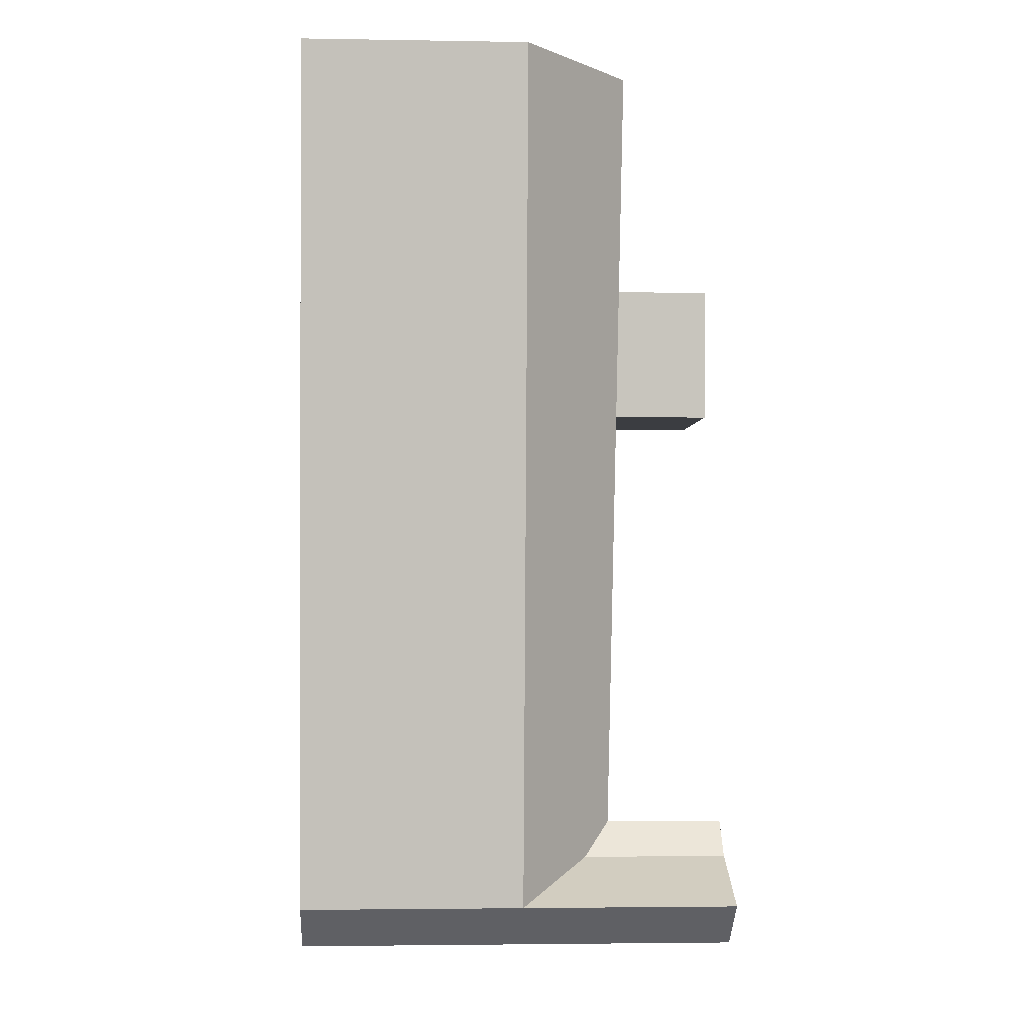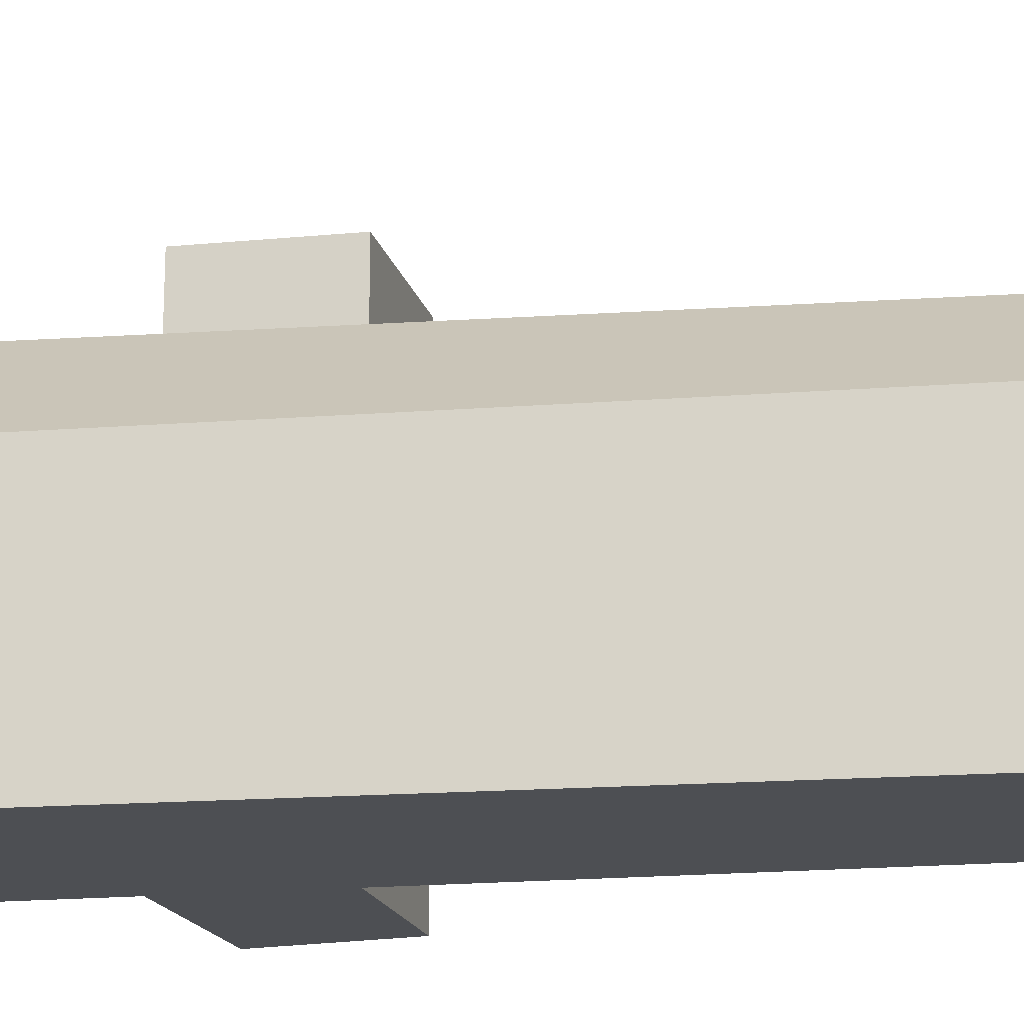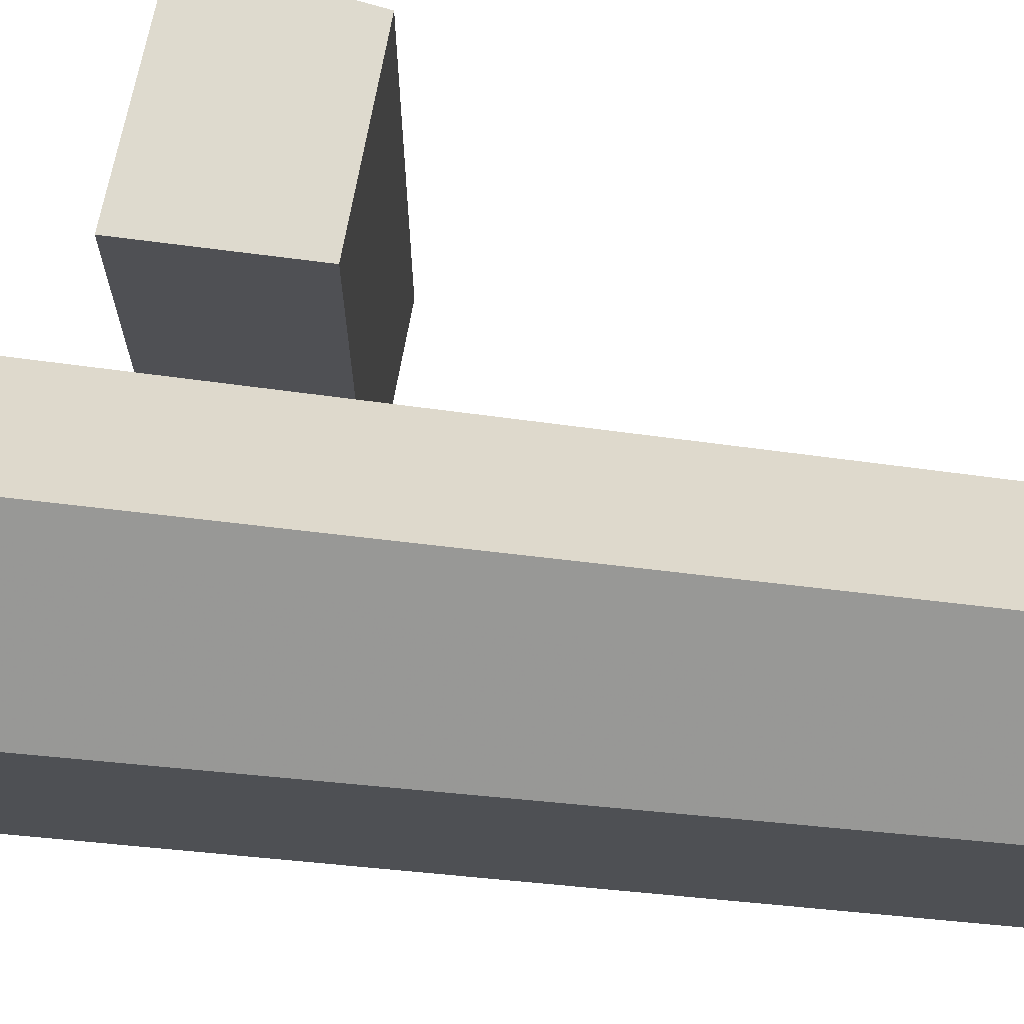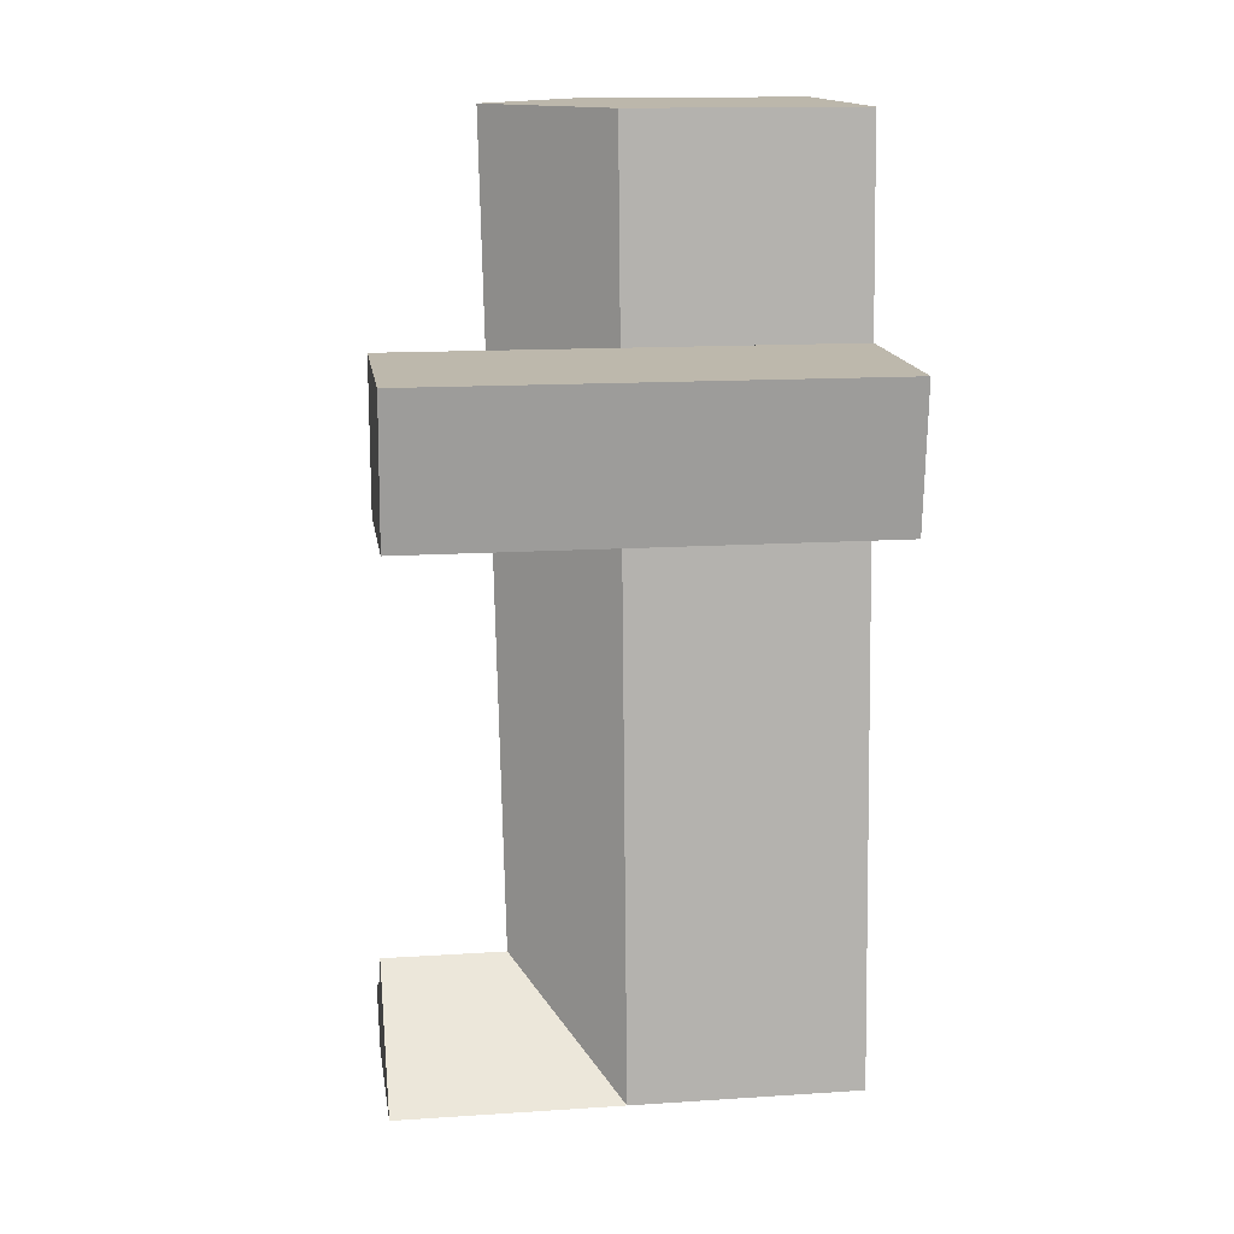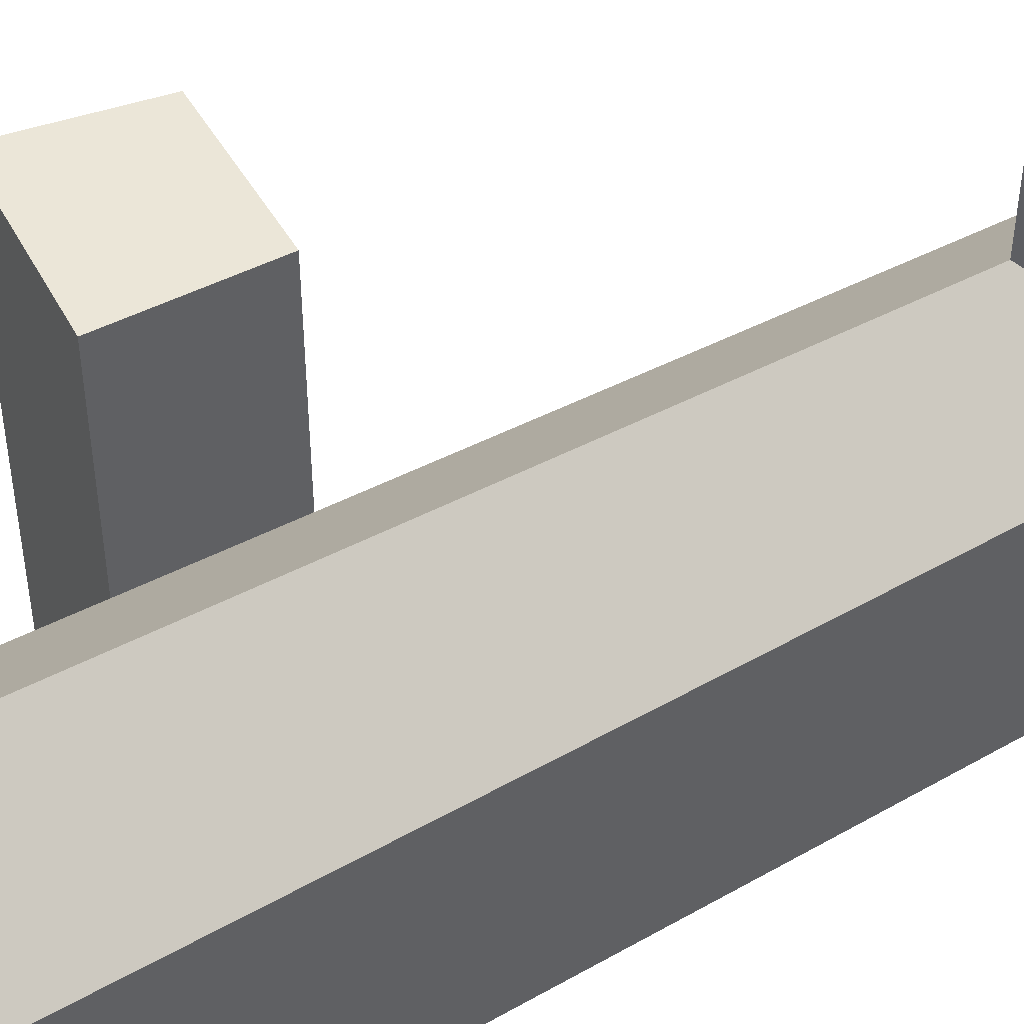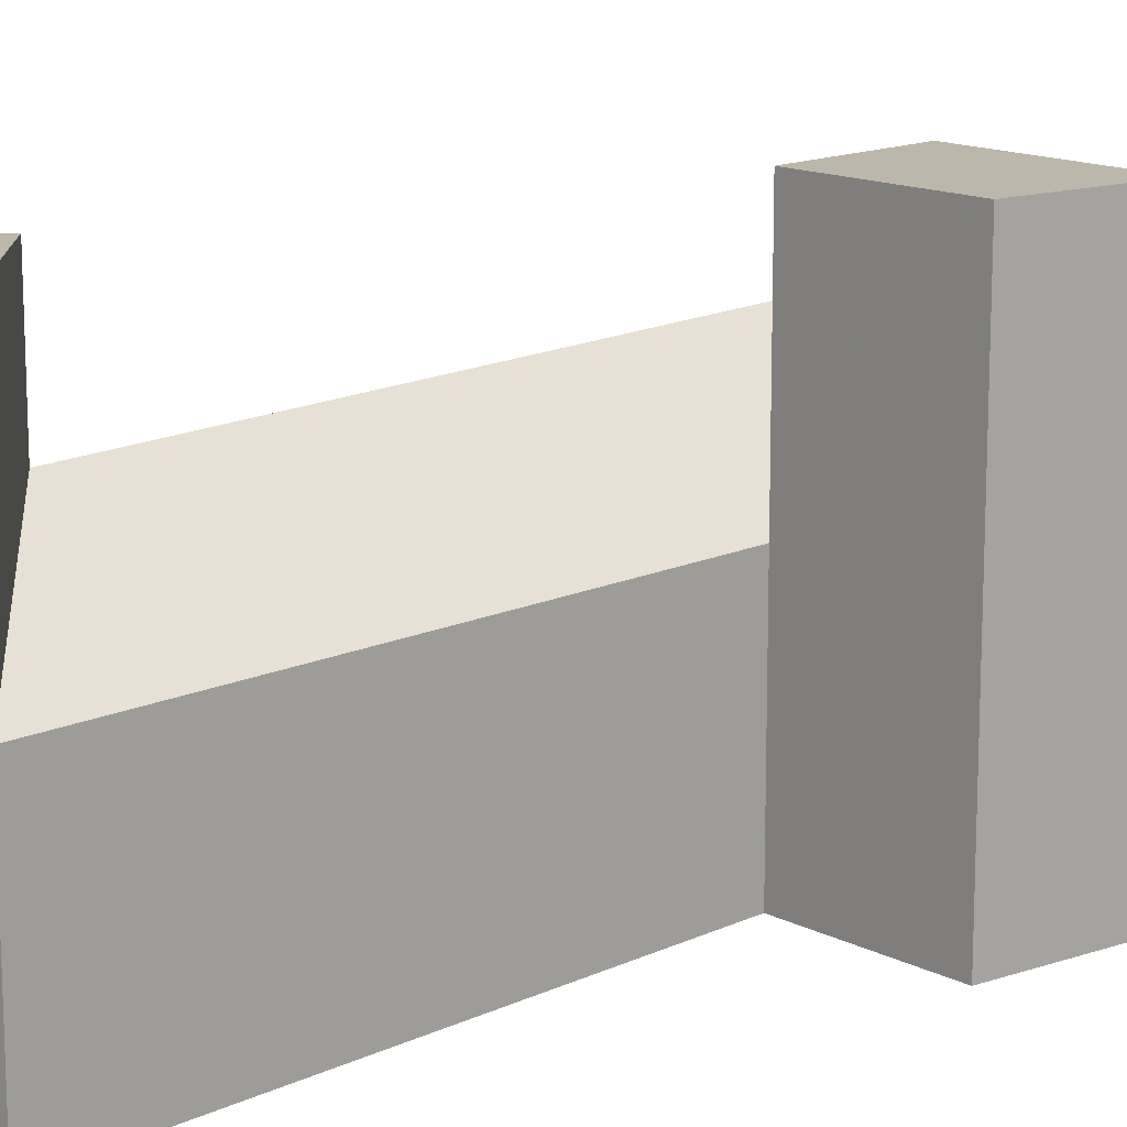
<metadata>
{"format":"obj","ext":"obj","renderer":"f3d","projection":"perspective","resolution":1024,"background":"white","views":[{"elev":-3.2,"azim":86.8,"up":"+Z"},{"elev":-17.9,"azim":104.3,"up":"+Y"},{"elev":71.2,"azim":101.1,"up":"+Y"},{"elev":14.3,"azim":-98.2,"up":"+Z"},{"elev":46.2,"azim":62.7,"up":"+Y"},{"elev":14.4,"azim":-131.7,"up":"+Y"}]}
</metadata>
<code>
v -0.5786 0.05304 -2.882
v -0.4875 0.05304 -2.881
v -0.4919 0.05304 -2.95
v -0.5718 0.05304 -2.949
v -0.4919 -0.05374 -2.95
v -0.4919 0.05304 -2.95
v -0.4875 0.05304 -2.881
v -0.4875 -0.05374 -2.881
v -0.4489 -0.00612 -3.167
v -0.4489 0.05304 -3.167
v -0.5091 0.05304 -3.22
v -0.5091 -0.05374 -3.22
v -0.5091 0.05304 -3.22
v -0.4489 0.05304 -3.167
v -0.4348 0.05304 -3.184
v -0.4208 0.05304 -3.226
v -0.3956 0.05304 -3.205
v -0.5091 -0.1639 -3.22
v -0.5091 -0.05374 -3.22
v -0.5091 0.05304 -3.22
v -0.4208 0.05304 -3.226
v -0.4208 -0.1639 -3.226
v -0.4919 -0.1639 -2.95
v -0.4919 -0.05374 -2.95
v -0.5091 -0.05374 -3.22
v -0.5091 -0.1639 -3.22
v -0.5718 0.05304 -2.949
v -0.4919 0.05304 -2.95
v -0.4919 -0.05374 -2.95
v -0.4919 -0.1639 -2.95
v -0.5718 -0.1639 -2.949
v -0.5786 0.05304 -2.882
v -0.5718 0.05304 -2.949
v -0.5718 -0.1639 -2.949
v -0.5786 -0.1639 -2.882
v -0.4875 -0.1639 -2.881
v -0.4875 -0.05374 -2.881
v -0.4875 0.05304 -2.881
v -0.5786 0.05304 -2.882
v -0.5786 -0.1639 -2.882
v -0.4812 -0.1639 -2.782
v -0.4812 -0.05374 -2.782
v -0.4875 -0.05374 -2.881
v -0.4875 -0.1639 -2.881
v -0.4172 -0.000136 -2.782
v -0.4348 0.05304 -3.184
v -0.4489 0.05304 -3.167
v -0.4489 -0.00612 -3.167
v -0.4348 -0.01929 -3.184
v -0.3956 -0.05374 -3.205
v -0.3956 0.05304 -3.205
v -0.4348 0.05304 -3.184
v -0.4348 -0.01929 -3.184
v -0.3956 0.05304 -3.205
v -0.3956 -0.05374 -3.205
v -0.3956 -0.1639 -3.205
v -0.4208 -0.1639 -3.226
v -0.4208 0.05304 -3.226
v -0.5786 -0.1639 -2.882
v -0.5718 -0.1639 -2.949
v -0.4919 -0.1639 -2.95
v -0.4875 -0.1639 -2.881
v -0.5091 -0.1639 -3.22
v -0.4208 -0.1639 -3.226
v -0.4812 -0.1639 -2.782
v -0.3956 -0.1639 -3.205
v -0.353 -0.1639 -2.782
v -0.353 -0.05374 -2.782
v -0.4172 -0.000136 -2.782
v -0.4812 -0.05374 -2.782
v -0.4812 -0.1639 -2.782
v -0.353 -0.1639 -2.782
v -0.3956 -0.05374 -3.205
v -0.353 -0.05374 -2.782
v -0.353 -0.1639 -2.782
v -0.3956 -0.1639 -3.205
f 1 2 3
f 1 3 4
f 5 6 7
f 5 7 8
f 9 10 11
f 9 11 12
f 13 14 15
f 16 13 15
f 17 16 15
f 18 19 20
f 18 20 21
f 18 21 22
f 23 24 25
f 23 25 26
f 27 28 29
f 27 29 30
f 27 30 31
f 32 33 34
f 32 34 35
f 36 37 38
f 36 38 39
f 36 39 40
f 41 42 43
f 41 43 44
f 45 9 12
f 45 12 5
f 45 5 8
f 45 8 42
f 46 47 48
f 46 48 49
f 50 51 52
f 50 52 53
f 54 55 56
f 54 56 57
f 54 57 58
f 59 60 61
f 62 59 61
f 62 61 63
f 62 63 64
f 65 62 64
f 65 64 66
f 67 65 66
f 68 69 70
f 68 70 71
f 68 71 72
f 45 68 50
f 45 50 49
f 45 49 9
f 55 74 75
f 55 75 76

</code>
